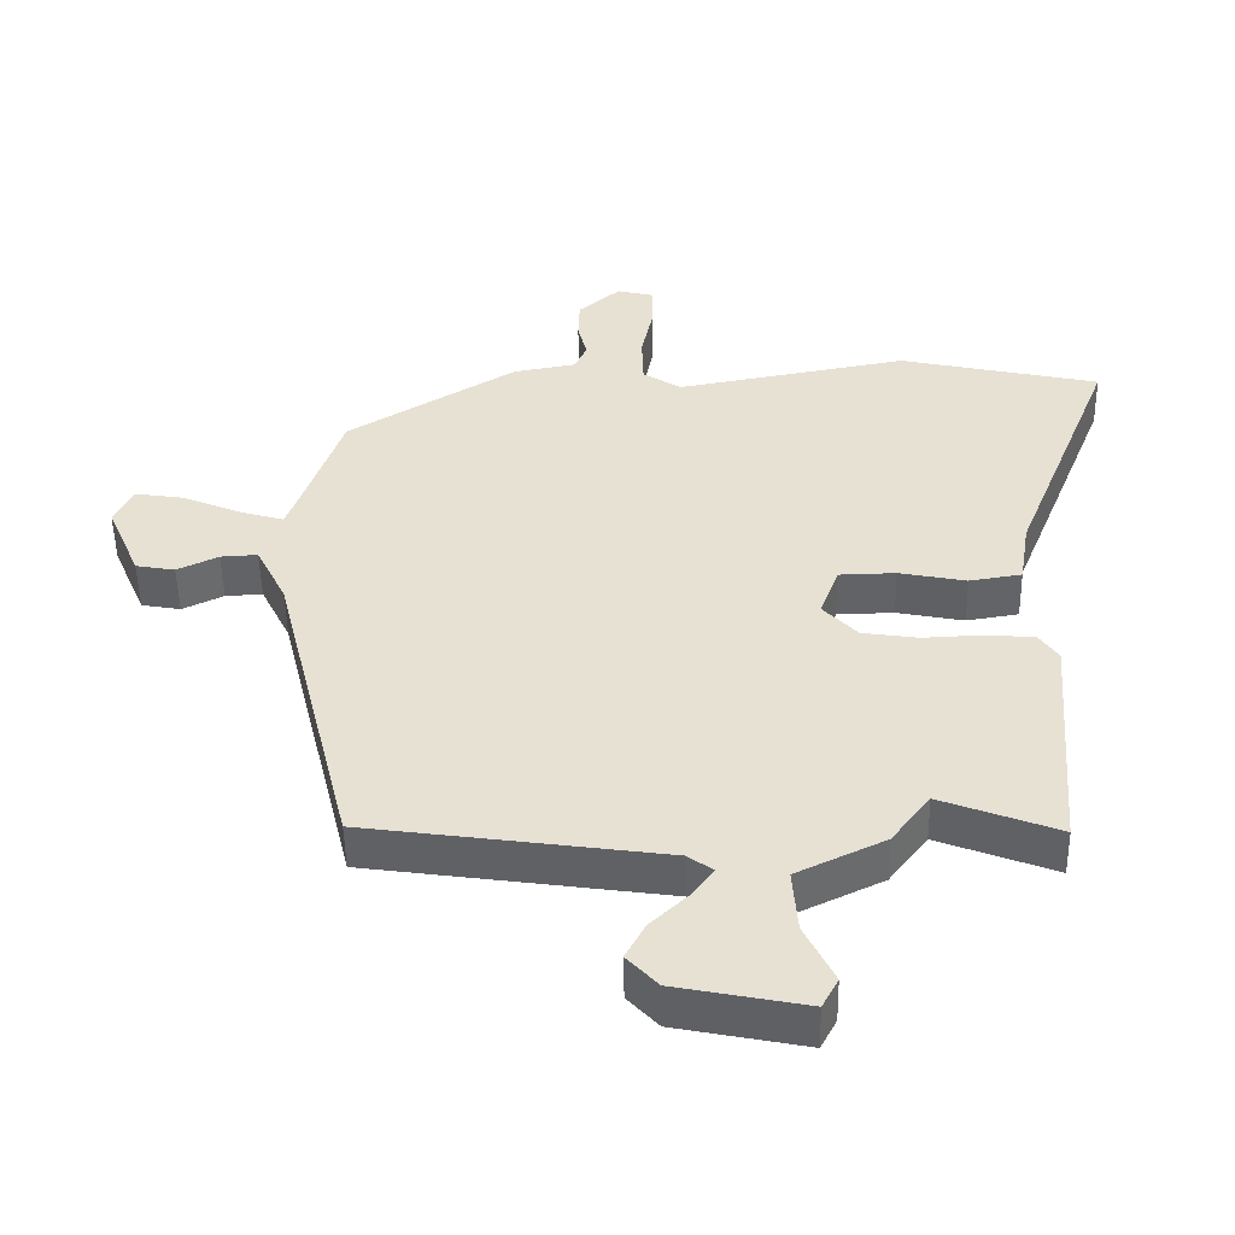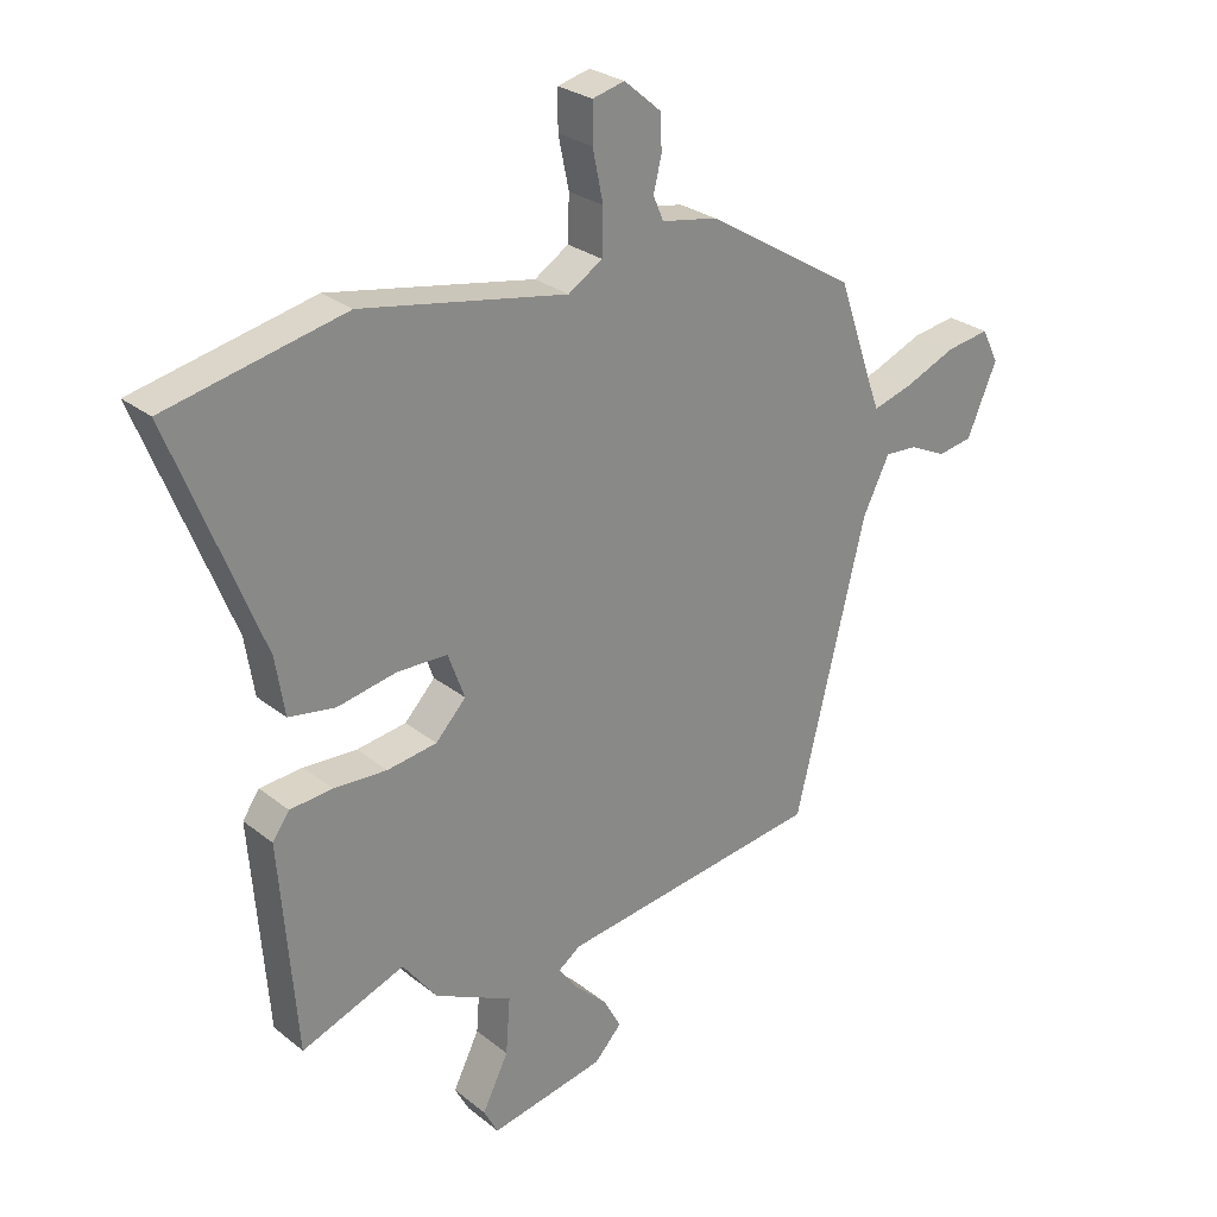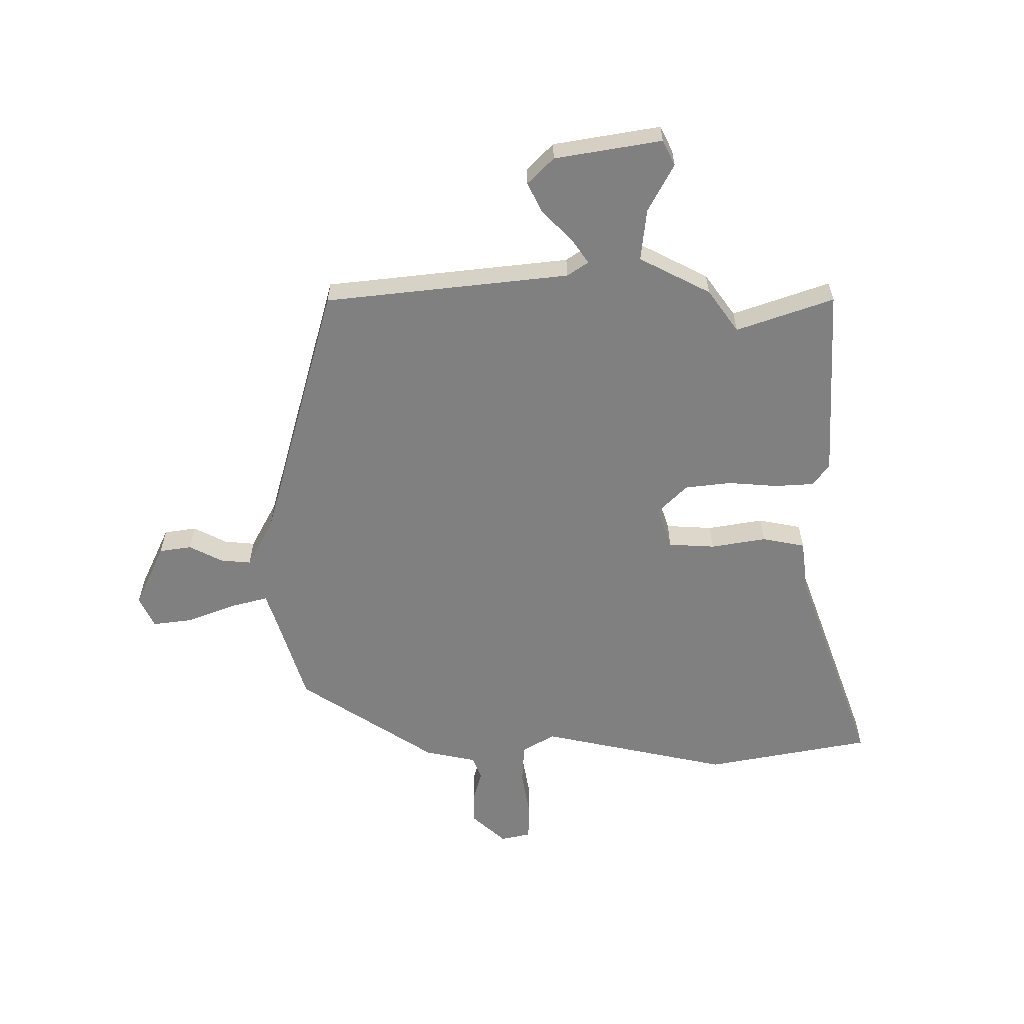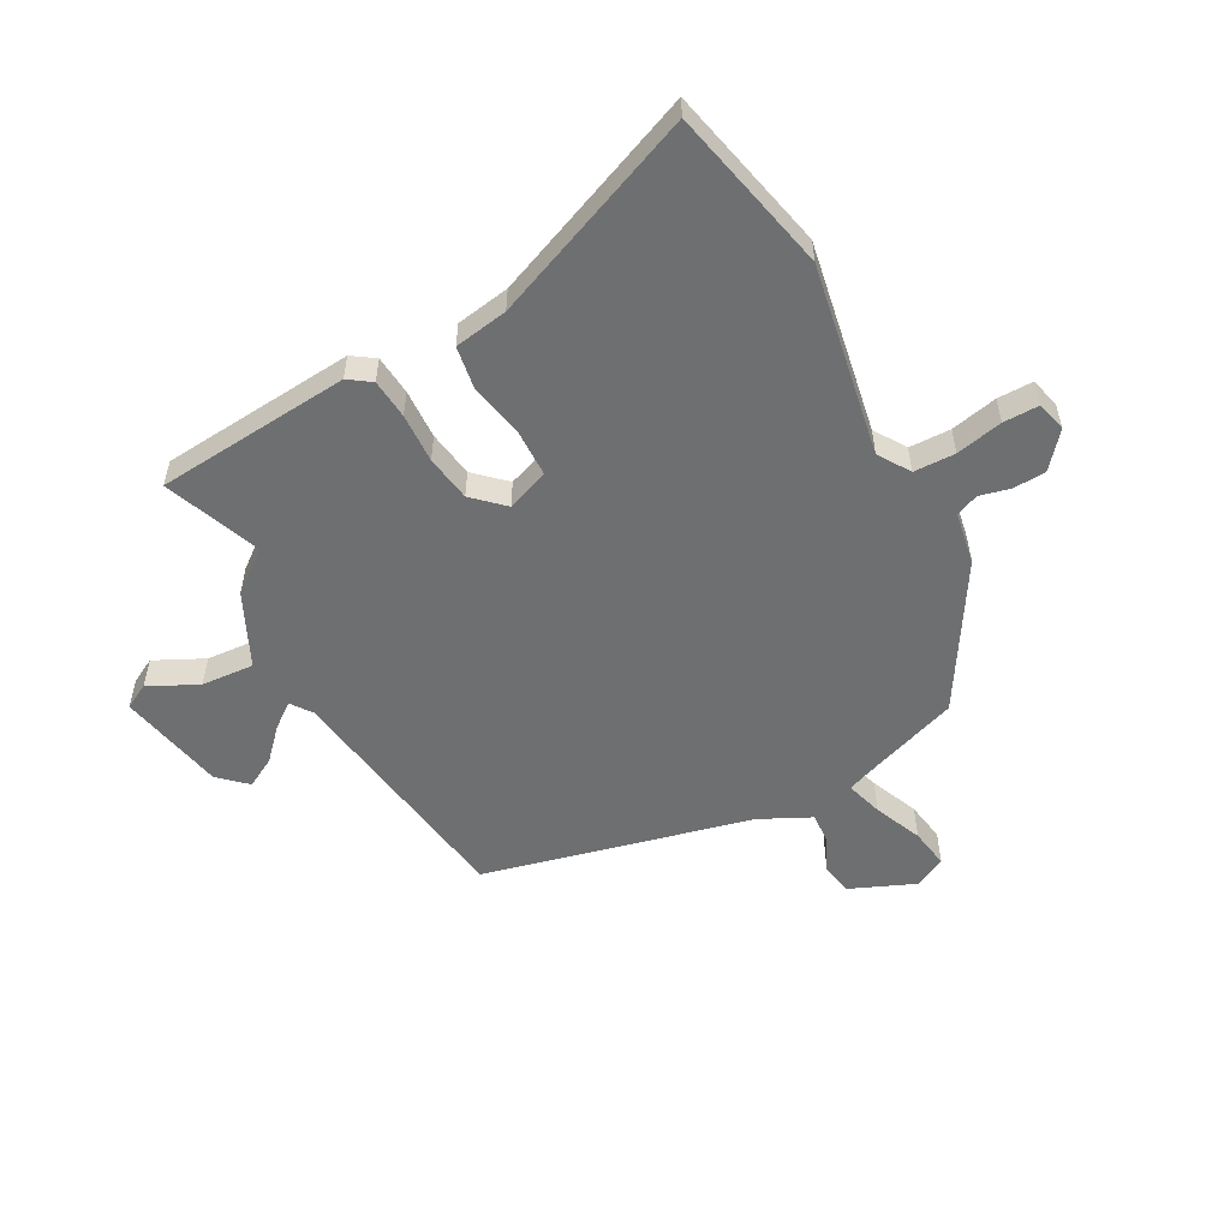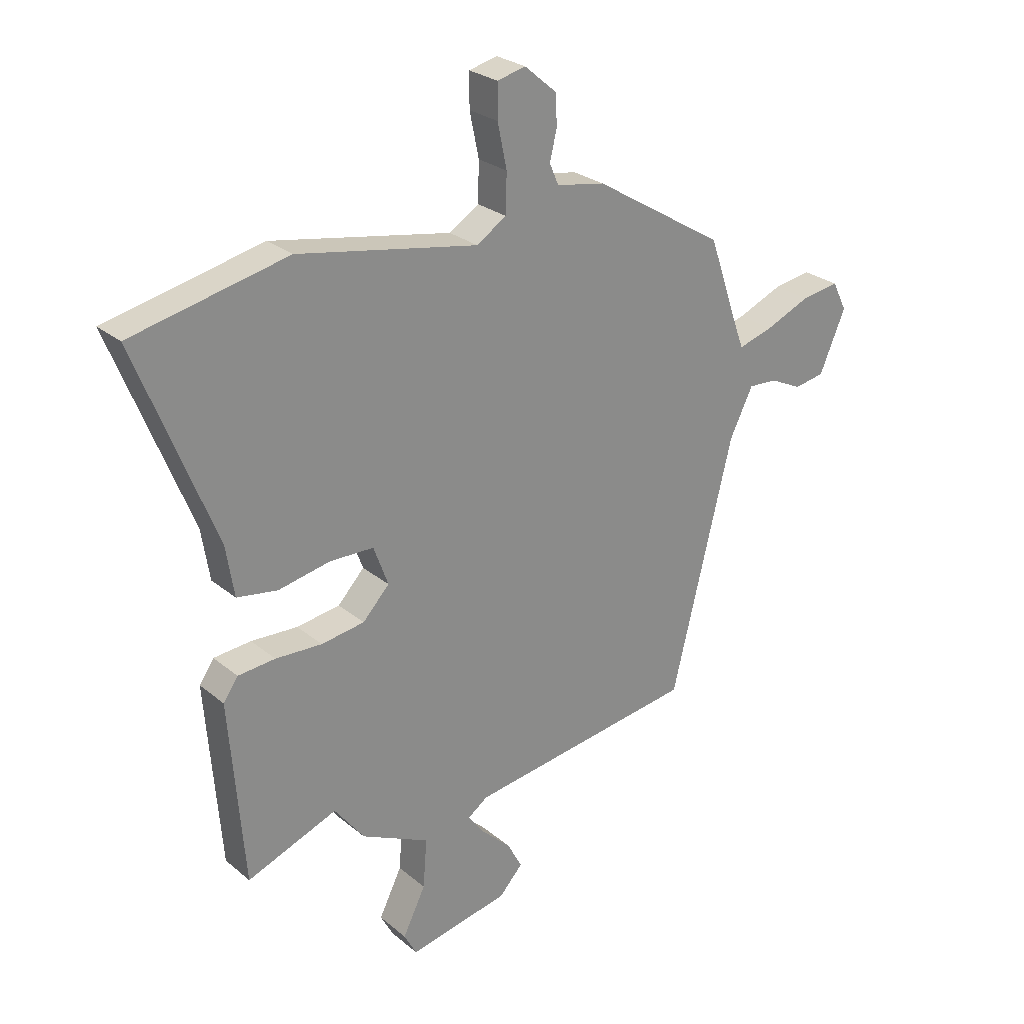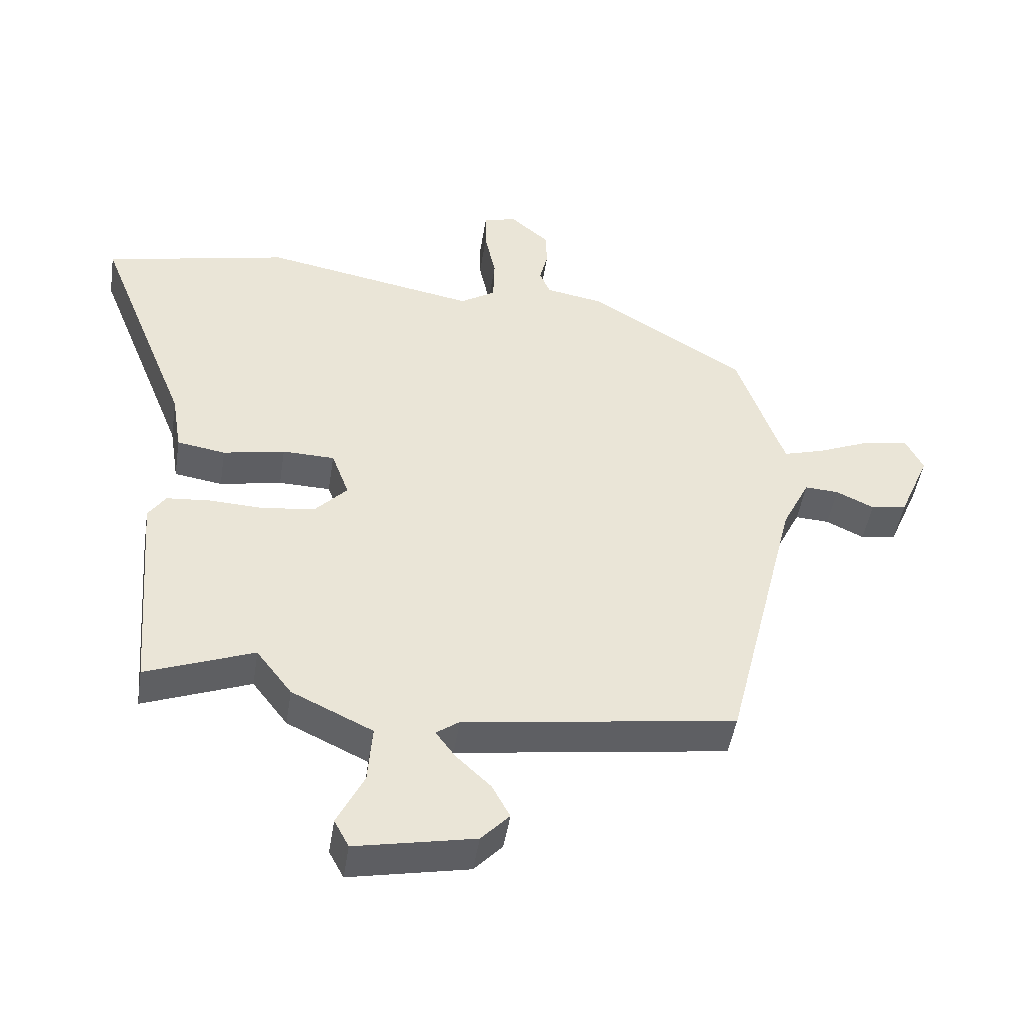
<metadata>
{"format":"obj","ext":"obj","renderer":"f3d","projection":"perspective","resolution":1024,"background":"white","views":[{"elev":-50.7,"azim":-179.0,"up":"+Z"},{"elev":27.0,"azim":-39.3,"up":"+Z"},{"elev":-60.0,"azim":178.4,"up":"+Y"},{"elev":-54.6,"azim":-61.4,"up":"+Y"},{"elev":26.3,"azim":-37.9,"up":"+Z"},{"elev":-46.8,"azim":-8.8,"up":"+Z"}]}
</metadata>
<code>
v -0.655 0.07 0.466
v -0.368 0.07 0.529
v -0.036 0.07 0.468
v 0.019 0.07 0.503
v 0.021 0.07 0.575
v 0.004 0.07 0.656
v 0.004 0.07 0.718
v 0.056 0.07 0.731
v 0.116 0.07 0.68
v 0.118 0.07 0.623
v 0.105 0.07 0.57
v 0.122 0.07 0.531
v 0.212 0.07 0.515
v 0.454 0.07 0.367
v 0.513 0.07 0.197
v 0.528 0.07 0.157
v 0.592 0.07 0.176
v 0.675 0.07 0.211
v 0.745 0.07 0.222
v 0.772 0.07 0.168
v 0.724 0.07 0.056
v 0.668 0.07 0.046
v 0.609 0.07 0.074
v 0.556 0.07 0.077
v 0.513 0.07 -0.01
v 0.399 0.07 -0.473
v -0.025 0.07 -0.533
v -0.061 0.07 -0.559
v -0.03 0.07 -0.601
v 0.023 0.07 -0.651
v 0.051 0.07 -0.703
v 0.007 0.07 -0.75
v -0.178 0.07 -0.787
v -0.201 0.07 -0.744
v -0.159 0.07 -0.659
v -0.152 0.07 -0.568
v -0.278 0.07 -0.508
v -0.333 0.07 -0.436
v -0.5 0.07 -0.5
v -0.527 0.07 -0.163
v -0.5 0.07 -0.124
v -0.431 0.07 -0.118
v -0.345 0.07 -0.122
v -0.265 0.07 -0.11
v -0.216 0.07 -0.058
v -0.243 0.07 0.015
v -0.324 0.07 0.017
v -0.42 0.07 -0.002
v -0.495 0.07 0.01
v -0.51 0.07 0.103
v -0.655 0 0.466
v -0.368 0 0.529
v -0.036 0 0.468
v 0.019 0 0.503
v 0.021 0 0.575
v 0.004 0 0.656
v 0.004 0 0.718
v 0.056 0 0.731
v 0.116 0 0.68
v 0.118 0 0.623
v 0.105 0 0.57
v 0.122 0 0.531
v 0.212 0 0.515
v 0.454 0 0.367
v 0.513 0 0.197
v 0.528 0 0.157
v 0.592 0 0.176
v 0.675 0 0.211
v 0.745 0 0.222
v 0.772 0 0.168
v 0.724 0 0.056
v 0.668 0 0.046
v 0.609 0 0.074
v 0.556 0 0.077
v 0.513 0 -0.01
v 0.399 0 -0.473
v -0.025 0 -0.533
v -0.061 0 -0.559
v -0.03 0 -0.601
v 0.023 0 -0.651
v 0.051 0 -0.703
v 0.007 0 -0.75
v -0.178 0 -0.787
v -0.201 0 -0.744
v -0.159 0 -0.659
v -0.152 0 -0.568
v -0.278 0 -0.508
v -0.333 0 -0.436
v -0.5 0 -0.5
v -0.527 0 -0.163
v -0.5 0 -0.124
v -0.431 0 -0.118
v -0.345 0 -0.122
v -0.265 0 -0.11
v -0.216 0 -0.058
v -0.243 0 0.015
v -0.324 0 0.017
v -0.42 0 -0.002
v -0.495 0 0.01
v -0.51 0 0.103
f 47 48 49 50
f 1 2 3
f 50 1 3
f 47 50 3
f 46 47 3
f 45 46 3 4
f 41 42 43
f 40 41 43
f 39 40 43
f 38 39 43
f 38 43 44
f 37 38 44
f 36 37 44
f 33 34 35
f 32 33 35
f 31 32 35
f 30 31 35
f 29 30 35
f 28 29 35 36
f 36 44 45
f 28 36 45
f 27 28 45
f 21 22 23
f 20 21 23
f 19 20 23
f 18 19 23
f 17 18 23
f 16 17 23 24
f 15 16 24 25
f 27 45 4
f 26 27 4
f 25 26 4
f 15 25 4
f 14 15 4
f 13 14 4
f 12 13 4
f 9 10 11
f 8 9 11
f 7 8 11
f 6 7 11
f 5 6 11
f 4 5 11 12
f 100 99 98 97
f 53 52 51
f 53 51 100
f 53 100 97
f 53 97 96
f 54 53 96 95
f 93 92 91
f 93 91 90
f 93 90 89
f 93 89 88
f 94 93 88
f 94 88 87
f 94 87 86
f 85 84 83
f 85 83 82
f 85 82 81
f 85 81 80
f 85 80 79
f 86 85 79 78
f 95 94 86
f 95 86 78
f 95 78 77
f 73 72 71
f 73 71 70
f 73 70 69
f 73 69 68
f 73 68 67
f 74 73 67 66
f 75 74 66 65
f 54 95 77
f 54 77 76
f 54 76 75
f 54 75 65
f 54 65 64
f 54 64 63
f 54 63 62
f 61 60 59
f 61 59 58
f 61 58 57
f 61 57 56
f 61 56 55
f 62 61 55 54
f 1 51 52 2
f 2 52 53 3
f 3 53 54 4
f 4 54 55 5
f 5 55 56 6
f 6 56 57 7
f 7 57 58 8
f 8 58 59 9
f 9 59 60 10
f 10 60 61 11
f 11 61 62 12
f 12 62 63 13
f 13 63 64 14
f 14 64 65 15
f 15 65 66 16
f 16 66 67 17
f 17 67 68 18
f 18 68 69 19
f 19 69 70 20
f 20 70 71 21
f 21 71 72 22
f 22 72 73 23
f 23 73 74 24
f 24 74 75 25
f 25 75 76 26
f 26 76 77 27
f 27 77 78 28
f 28 78 79 29
f 29 79 80 30
f 30 80 81 31
f 31 81 82 32
f 32 82 83 33
f 33 83 84 34
f 34 84 85 35
f 35 85 86 36
f 36 86 87 37
f 37 87 88 38
f 38 88 89 39
f 39 89 90 40
f 40 90 91 41
f 41 91 92 42
f 42 92 93 43
f 43 93 94 44
f 44 94 95 45
f 45 95 96 46
f 46 96 97 47
f 47 97 98 48
f 48 98 99 49
f 49 99 100 50
f 50 100 51 1

</code>
